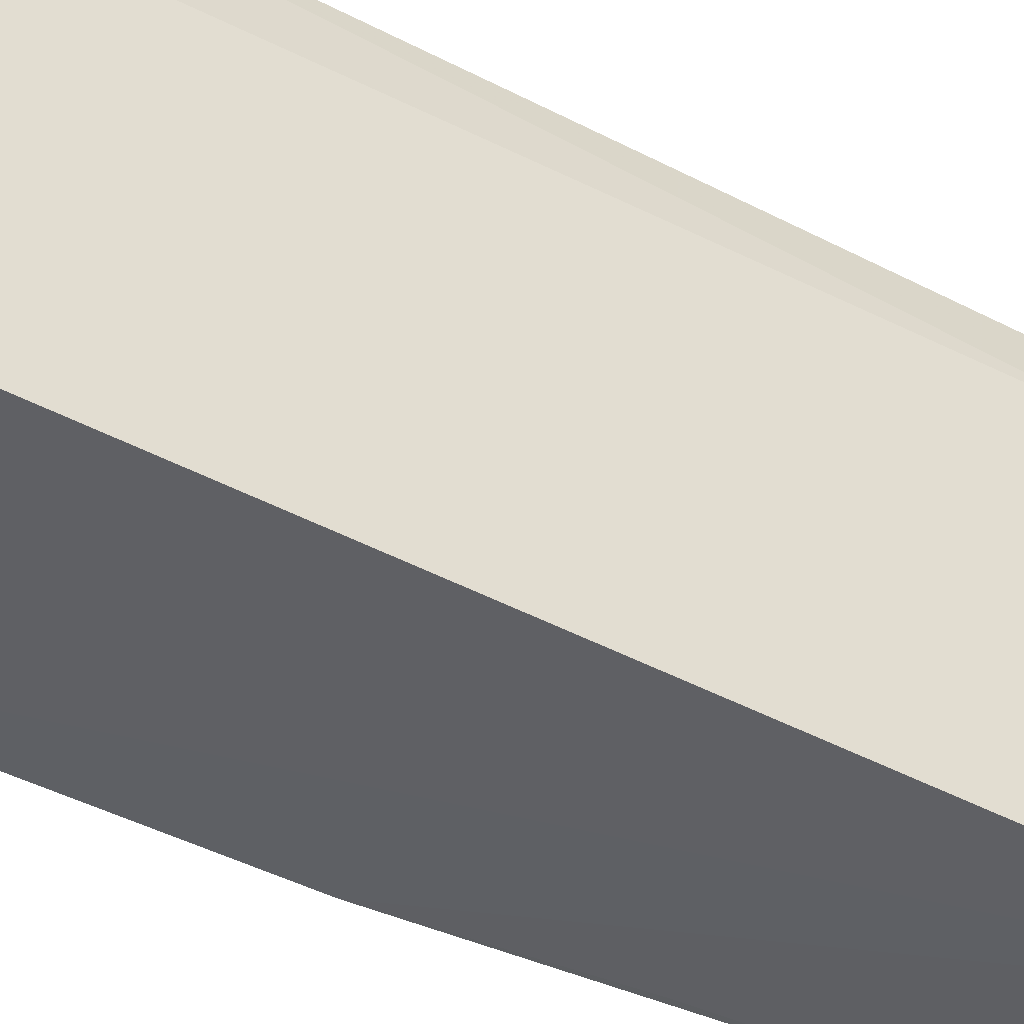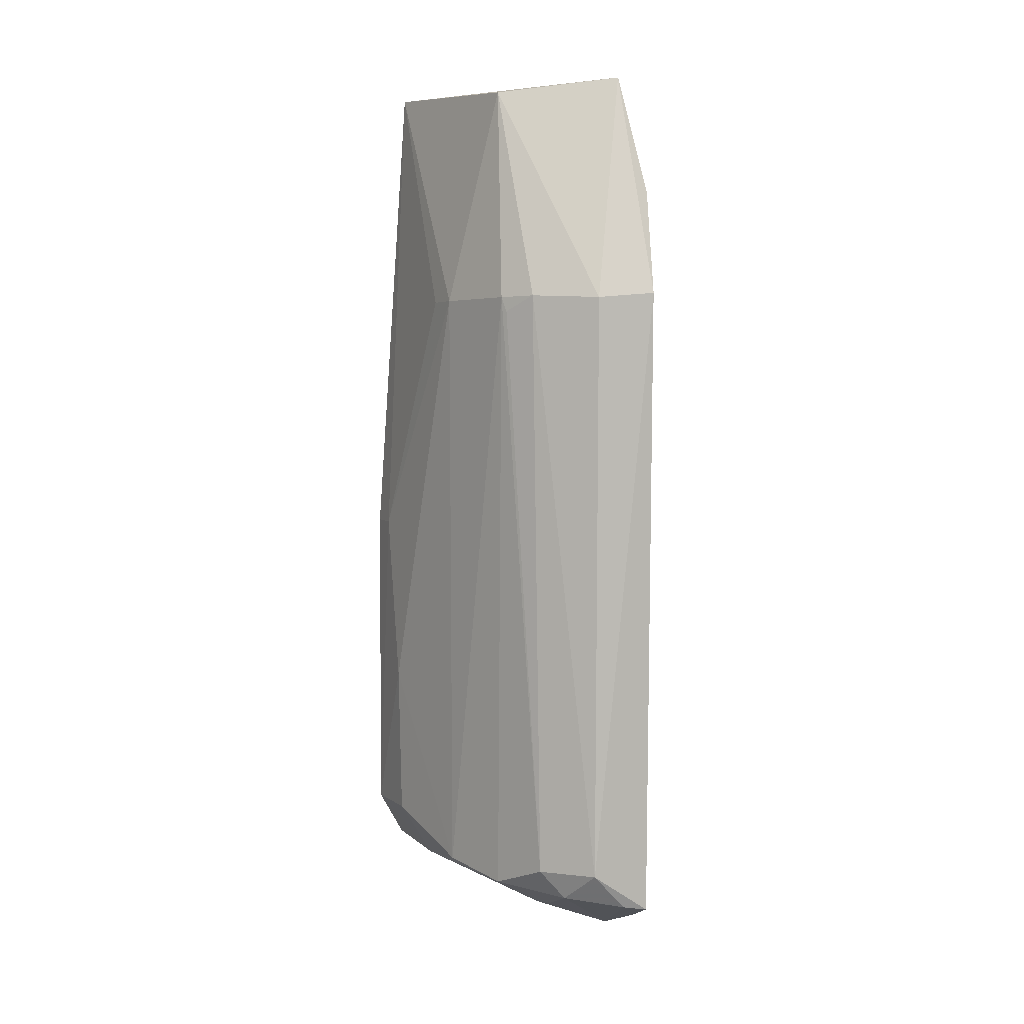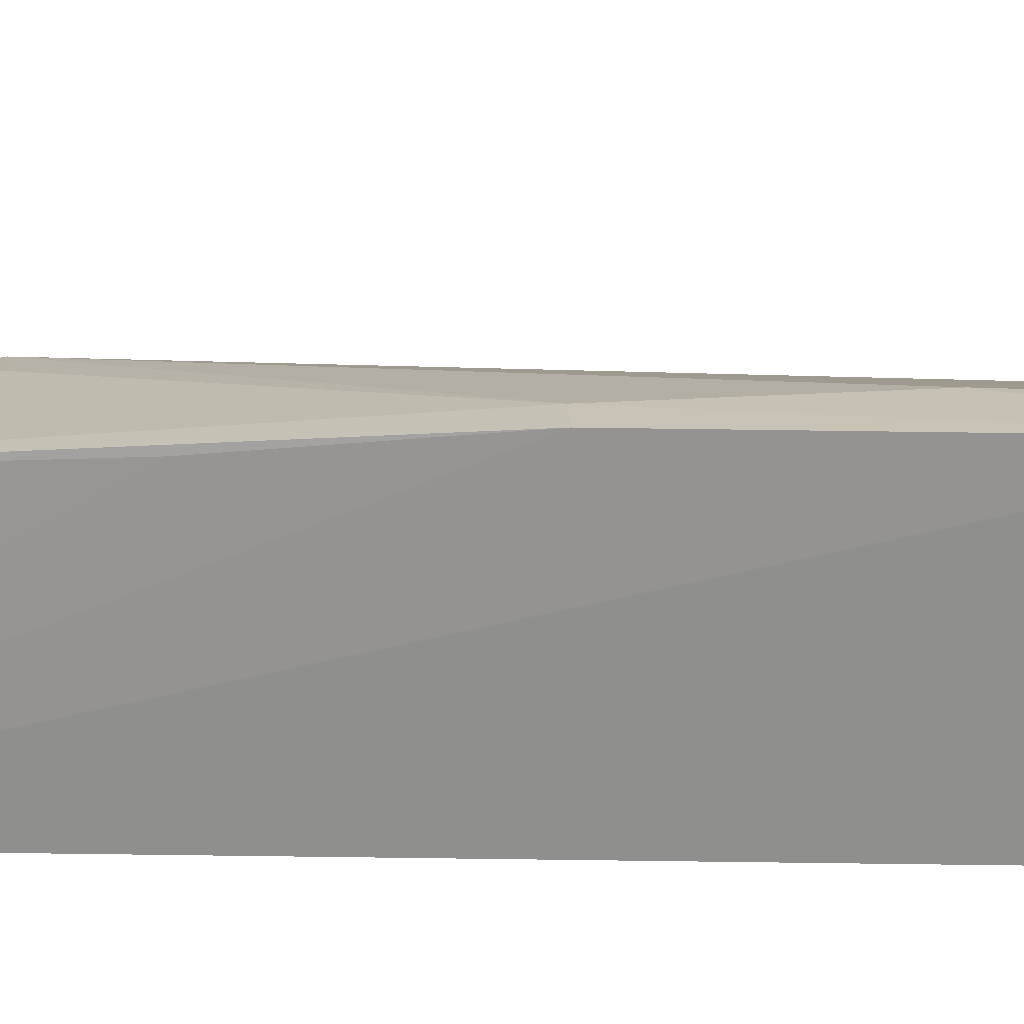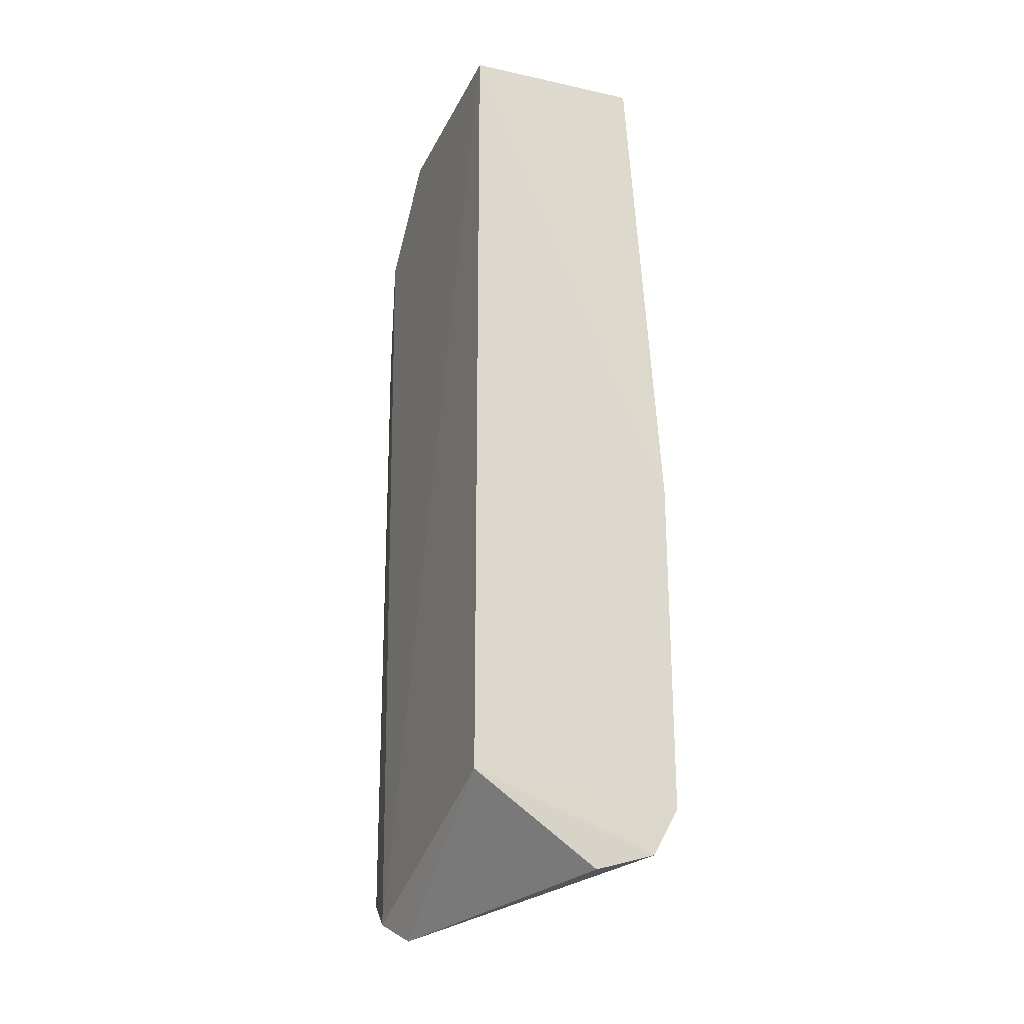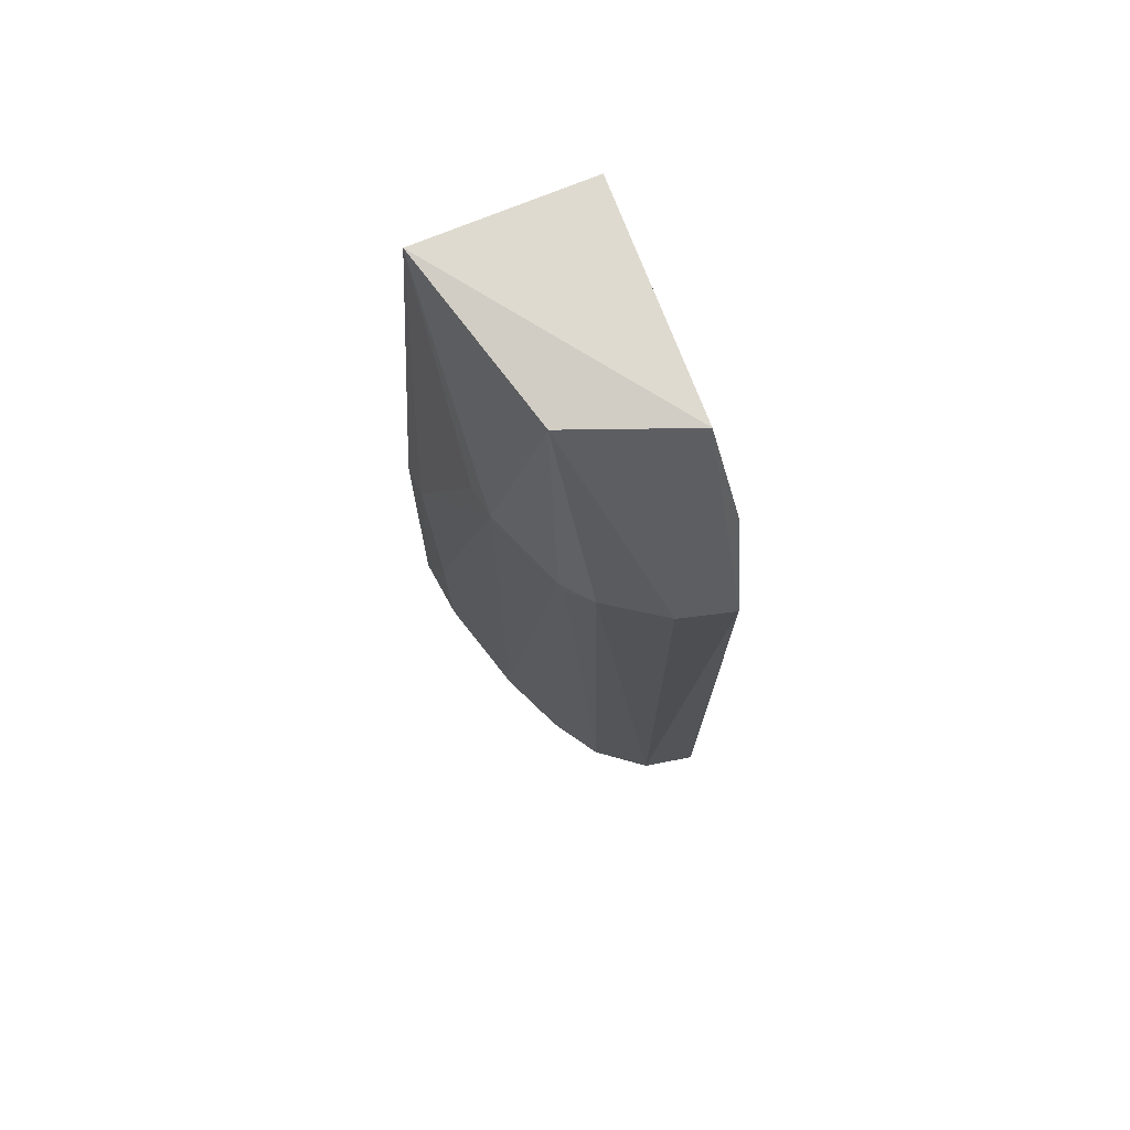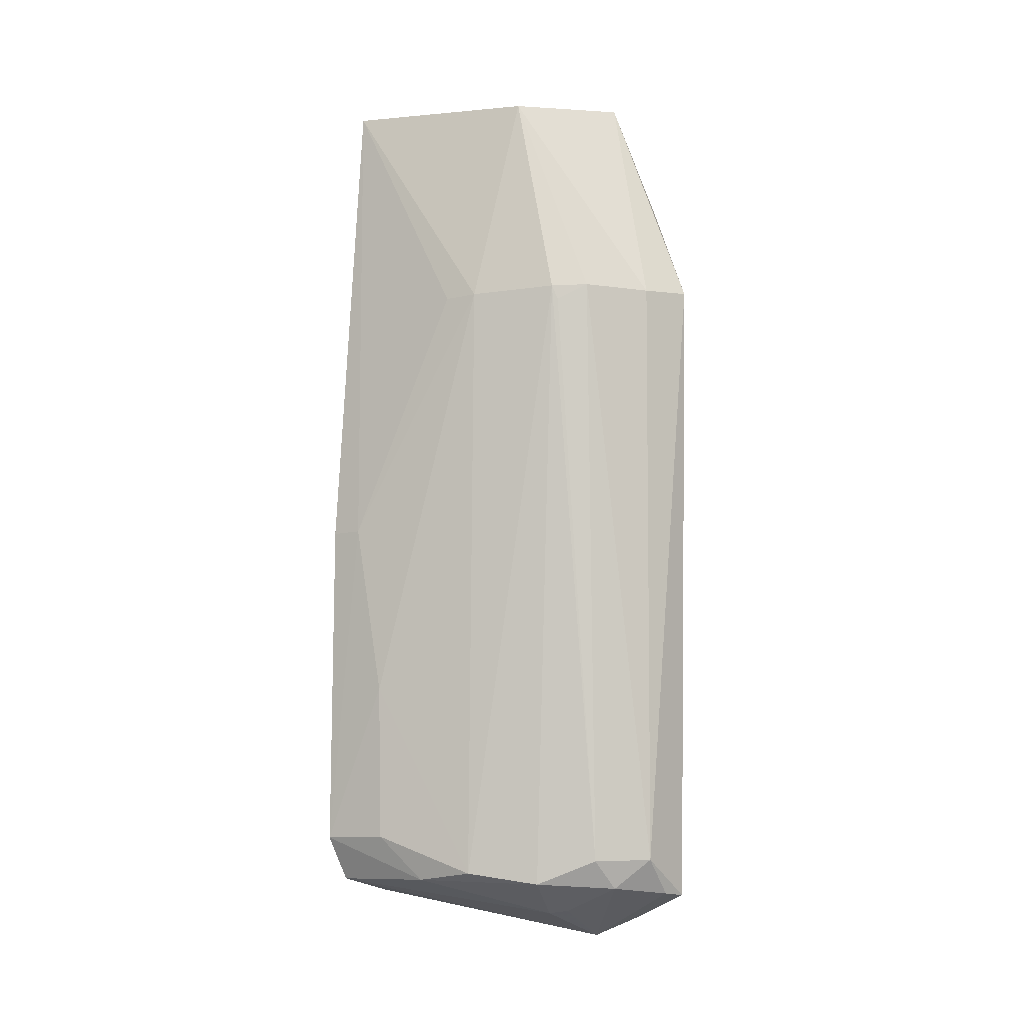
<metadata>
{"format":"obj","ext":"obj","renderer":"f3d","projection":"perspective","resolution":1024,"background":"white","views":[{"elev":-43.3,"azim":-122.5,"up":"+Y"},{"elev":6.8,"azim":161.9,"up":"+Z"},{"elev":-66.5,"azim":89.2,"up":"+Y"},{"elev":-21.3,"azim":-19.7,"up":"+Z"},{"elev":72.1,"azim":158.9,"up":"+Z"},{"elev":-6.3,"azim":127.9,"up":"+Z"}]}
</metadata>
<code>
v 0.1019 0.07794 0.1095
v 0.1215 0.05098 0.1087
v 0.1131 0.08221 0.01279
v 0.1014 0.07403 0.002356
v 0.1015 0.05045 0.1087
v 0.1253 0.04989 0.01488
v 0.1008 0.08659 0.008101
v 0.117 0.0788 0.08308
v 0.1215 0.06177 0.01005
v 0.1015 0.05045 0.0178
v 0.1251 0.05017 0.05325
v 0.1102 0.083 0.009377
v 0.1 0.0828 0.09549
v 0.1153 0.07227 0.1078
v 0.1074 0.08645 0.0831
v 0.1157 0.05056 0.007753
v 0.1246 0.05746 0.03344
v 0.09968 0.07942 0.004888
v 0.1233 0.05039 0.07263
v 0.1208 0.06952 0.08261
v 0.1075 0.08638 0.01281
v 0.1036 0.08598 0.008477
v 0.1105 0.07334 0.005833
v 0.1166 0.07606 0.009953
v 0.1142 0.08209 0.08329
v 0.1012 0.08814 0.08358
v 0.1224 0.05009 0.009633
v 0.1243 0.05753 0.01527
v 0.1249 0.05389 0.05339
v 0.1097 0.07554 0.006198
v 0.1204 0.06841 0.0111
v 0.1166 0.07935 0.08142
v 0.1215 0.06571 0.0824
f 5 2 1
f 10 6 5
f 11 5 6
f 13 5 1
f 14 1 2
f 15 1 14
f 16 10 4
f 18 7 4
f 18 4 10
f 18 13 7
f 18 10 5
f 18 5 13
f 19 11 2
f 19 2 5
f 19 5 11
f 20 14 2
f 20 8 14
f 21 3 12
f 22 12 4
f 22 4 7
f 22 21 12
f 22 7 21
f 24 12 3
f 24 9 23
f 24 3 8
f 25 21 15
f 25 3 21
f 25 15 14
f 25 14 8
f 26 7 13
f 26 13 1
f 26 1 15
f 26 21 7
f 26 15 21
f 27 9 6
f 27 6 10
f 27 10 16
f 27 23 9
f 27 16 4
f 27 4 23
f 28 17 6
f 28 6 9
f 29 11 6
f 29 6 17
f 29 17 20
f 29 2 11
f 30 23 4
f 30 4 12
f 30 24 23
f 30 12 24
f 31 24 8
f 31 8 20
f 31 20 17
f 31 17 28
f 31 28 9
f 31 9 24
f 32 25 8
f 32 8 3
f 32 3 25
f 33 29 20
f 33 20 2
f 33 2 29

</code>
